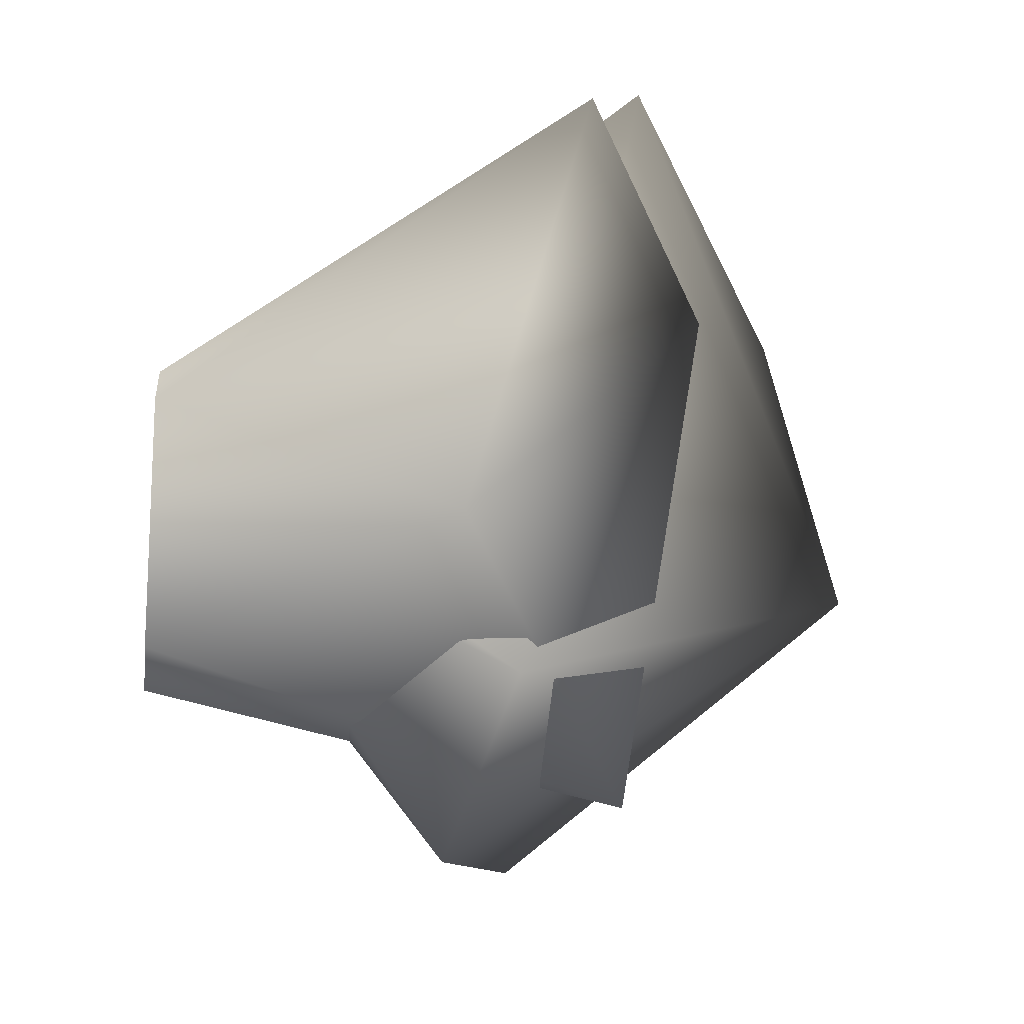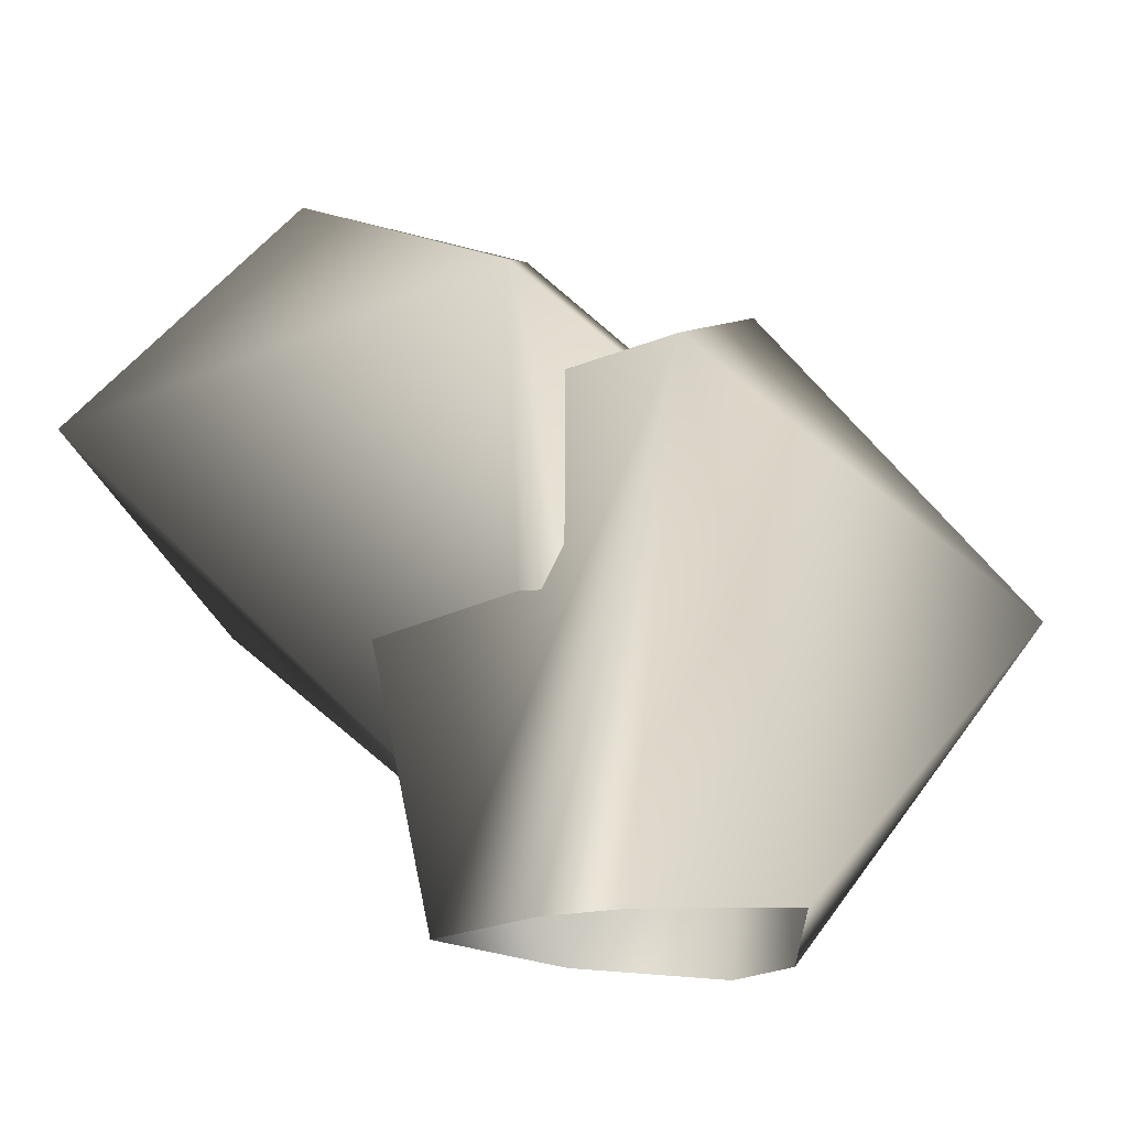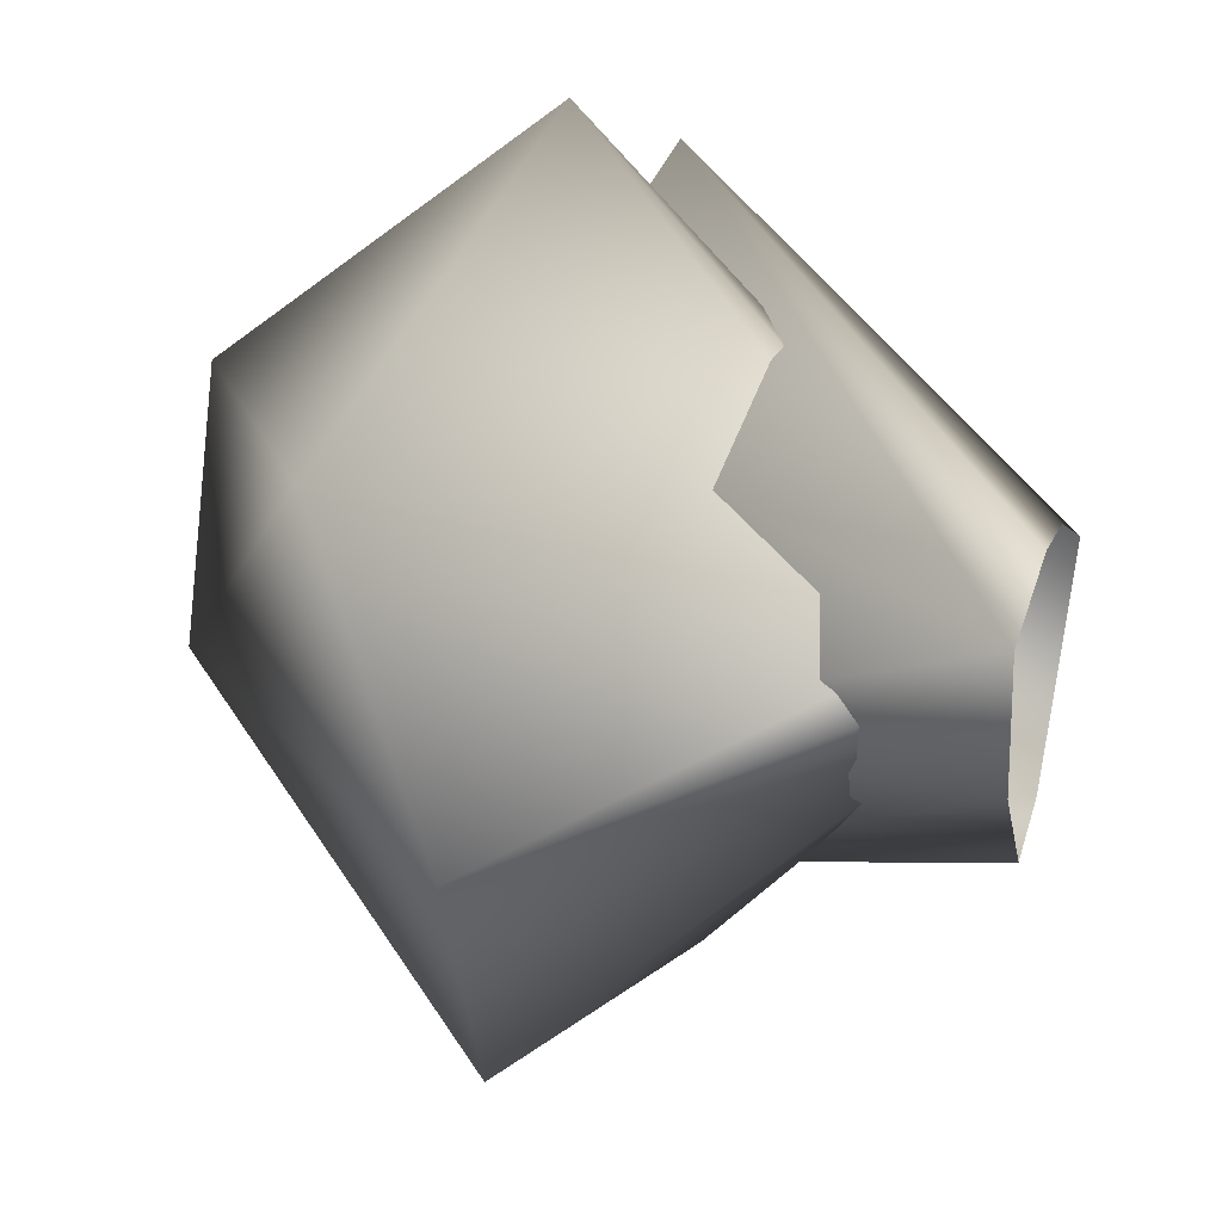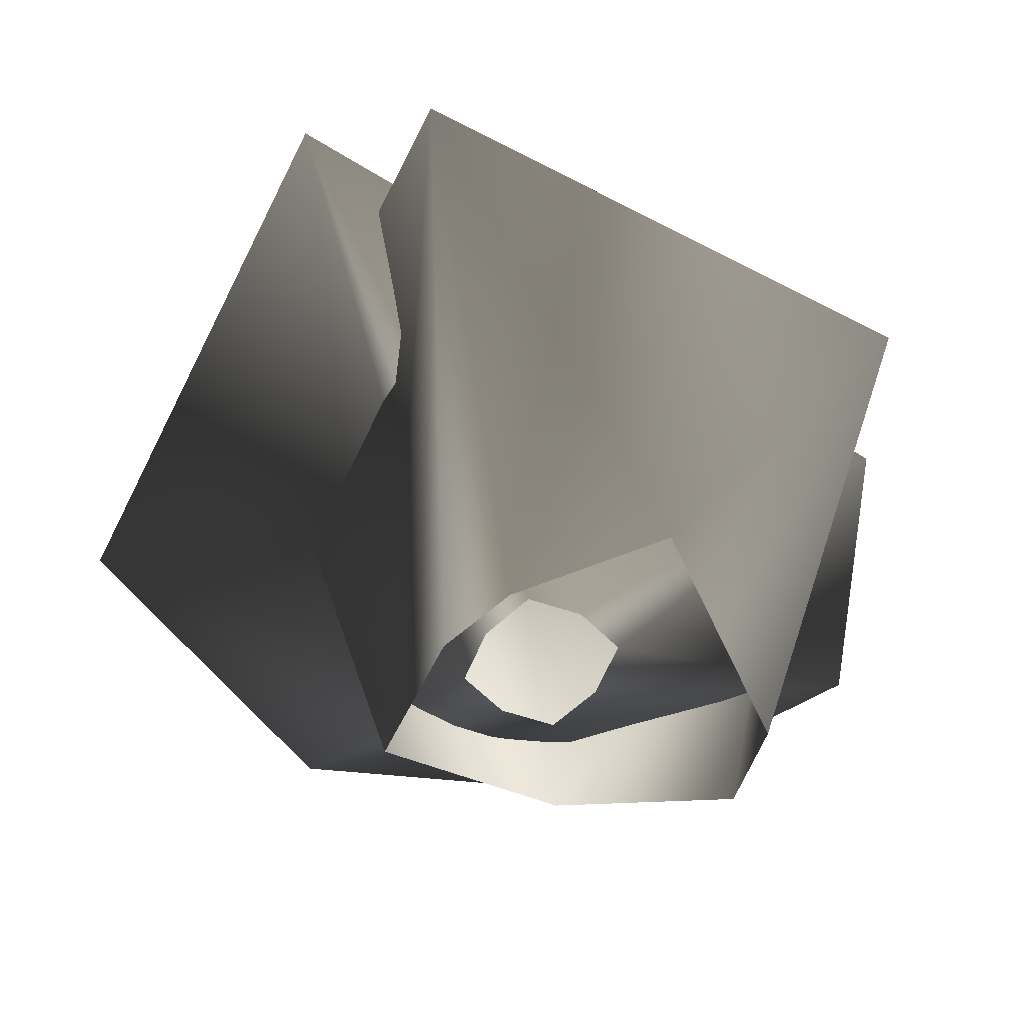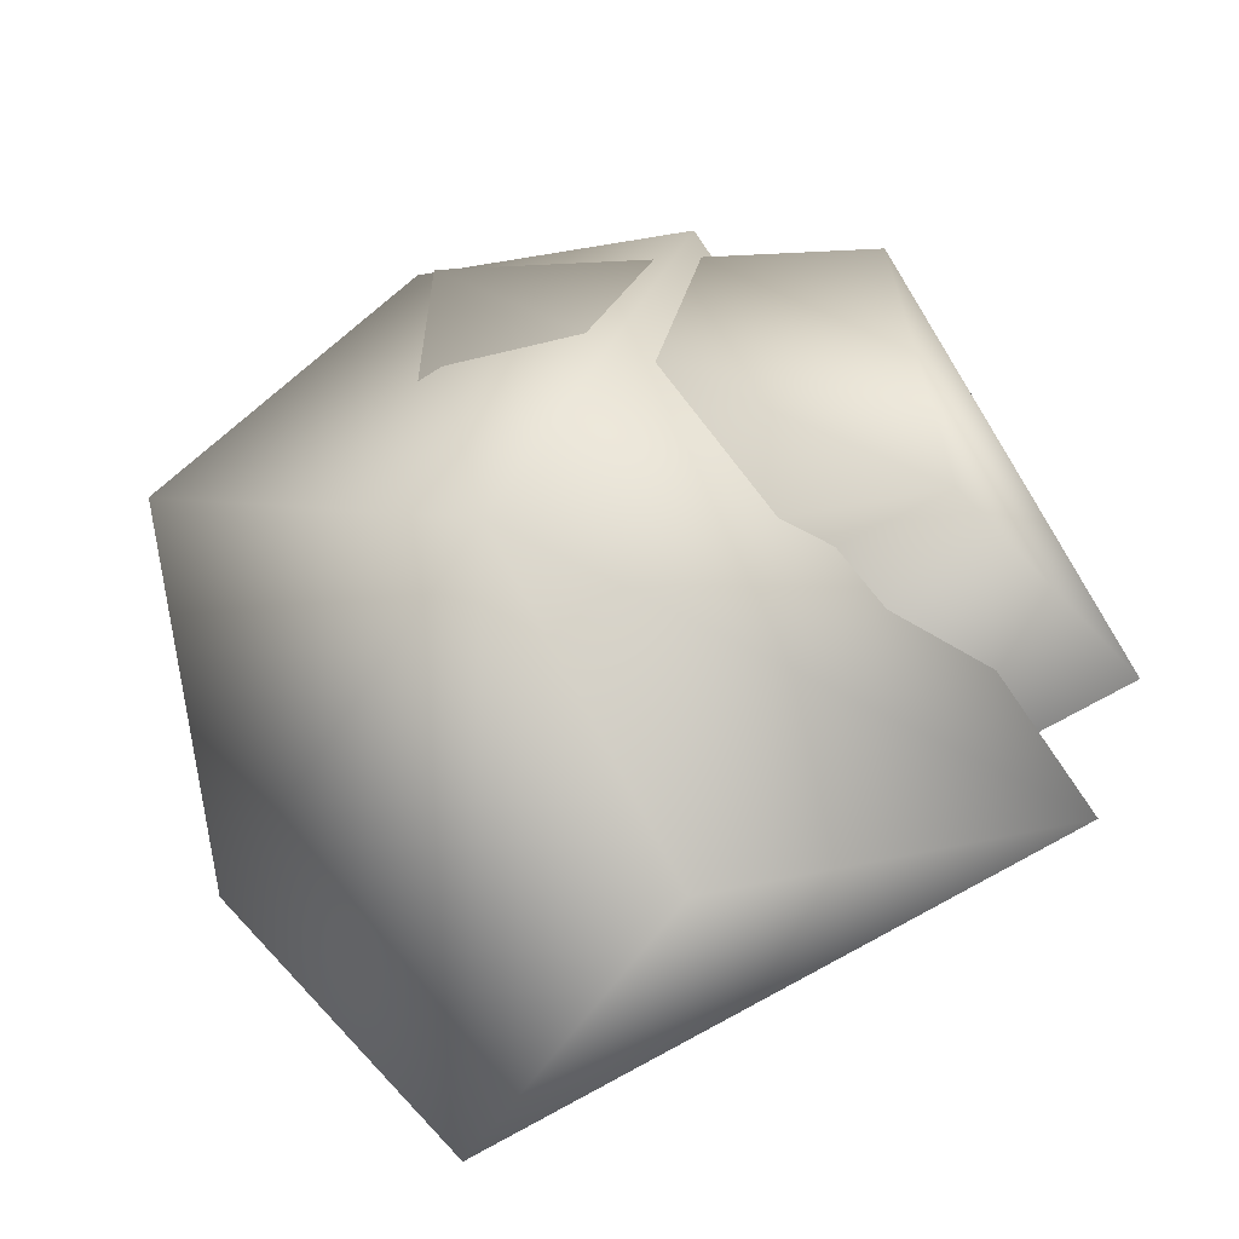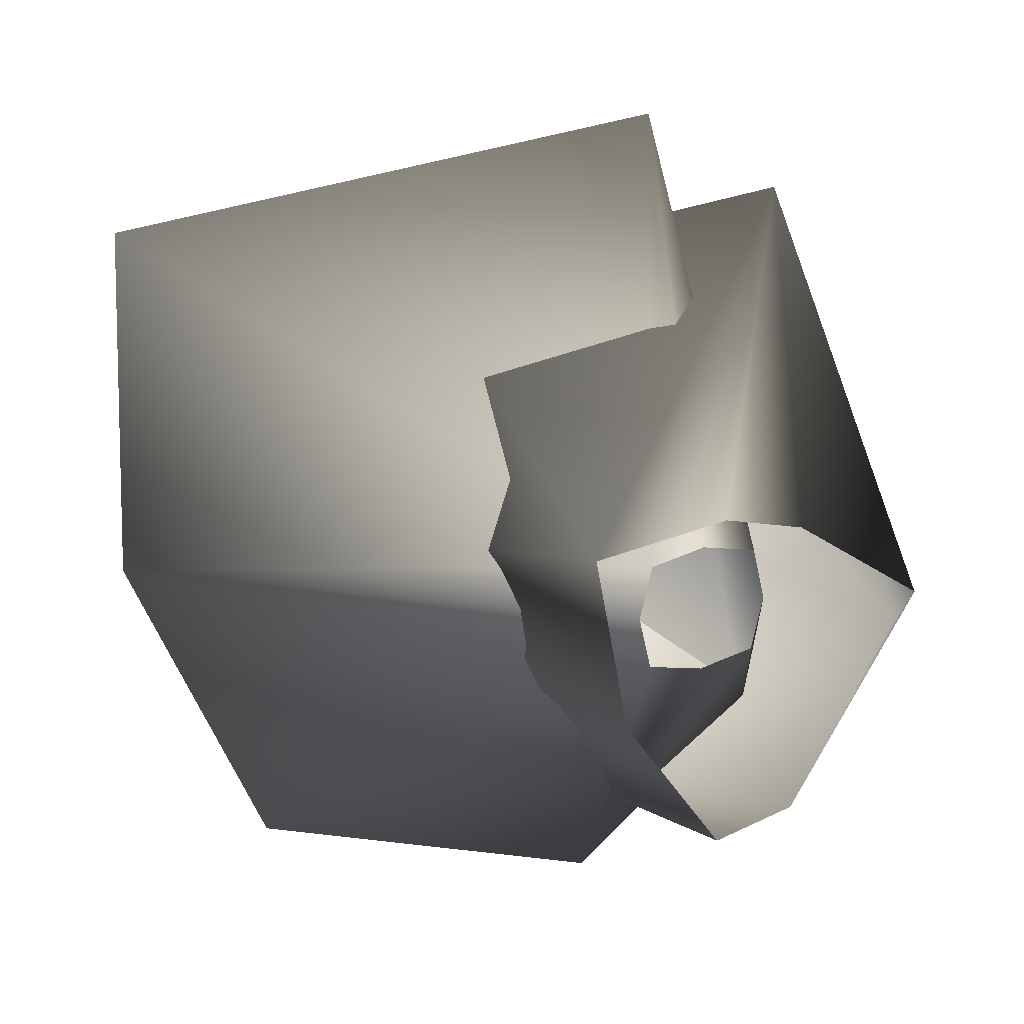
<metadata>
{"format":"obj","ext":"obj","renderer":"f3d","projection":"perspective","resolution":1024,"background":"white","views":[{"elev":-20.8,"azim":82.6,"up":"+Z"},{"elev":-20.5,"azim":34.5,"up":"+Y"},{"elev":31.9,"azim":-72.4,"up":"+Z"},{"elev":-57.1,"azim":56.7,"up":"+Y"},{"elev":77.5,"azim":-35.7,"up":"+Y"},{"elev":19.4,"azim":-25.0,"up":"+Z"}]}
</metadata>
<code>
v  7.439 5.257 8.274
v  -3.659 -5.596 2.273
v  -0.1037 -5.596 2.784
v  9.9 1.728 -4.254
v  5.52 -5.596 -0
v  2.046 -5.596 -5.401
v  -6.188 4.487 -0
v  -3.402 5.752 6.796
v  2.046 -5.596 2.273
v  -2.754 -5.596 -2.273
v  -0.3109 7.094 -8.61
v  -0.1037 -5.596 -5.912
v  6.022 8.199 2.659
v  -5.411 7.702 -3.026
o small_stone01
g small_stone01
f 1 2 3
f 4 5 6
f 7 2 8
f 1 3 9
f 7 10 2
f 11 6 12
f 7 8 13
f 11 10 14
f 13 1 4
f 4 11 13
f 1 5 4
f 1 8 2
f 7 14 10
f 1 13 8
f 14 7 13
f 11 12 10
f 14 13 11
f 4 6 11
f 1 9 5
v  4.291 7.058 10.33
v  -1.456 -4.328 1.342
v  -0 -4.328 1.644
v  5.903 3.558 -6.895
v  1.784 -4.328 -0
v  1.456 -4.328 -1.342
v  -12.47 4.45 -0
v  -11.34 7.549 8.281
v  1.456 -4.328 1.342
v  -1.456 -4.328 -1.342
v  -1.784 -4.328 -0
v  0 2.282 -10.27
v  -0 -4.328 -1.644
v  -4.554 12.47 6.944
v  -3.573 14.15 -1.491
v  -8.574 5.021 -8.586
o small_stone02
g small_stone02
f 15 16 17
f 18 19 20
f 21 16 22
f 15 17 23
f 21 24 25
f 26 20 27
f 15 28 22
f 21 22 29
f 26 24 30
f 29 15 18
f 18 26 29
f 15 19 18
f 15 22 16
f 21 25 16
f 21 30 24
f 28 29 22
f 30 21 29
f 26 27 24
f 29 28 15
f 30 29 26
f 18 20 26
f 15 23 19

</code>
